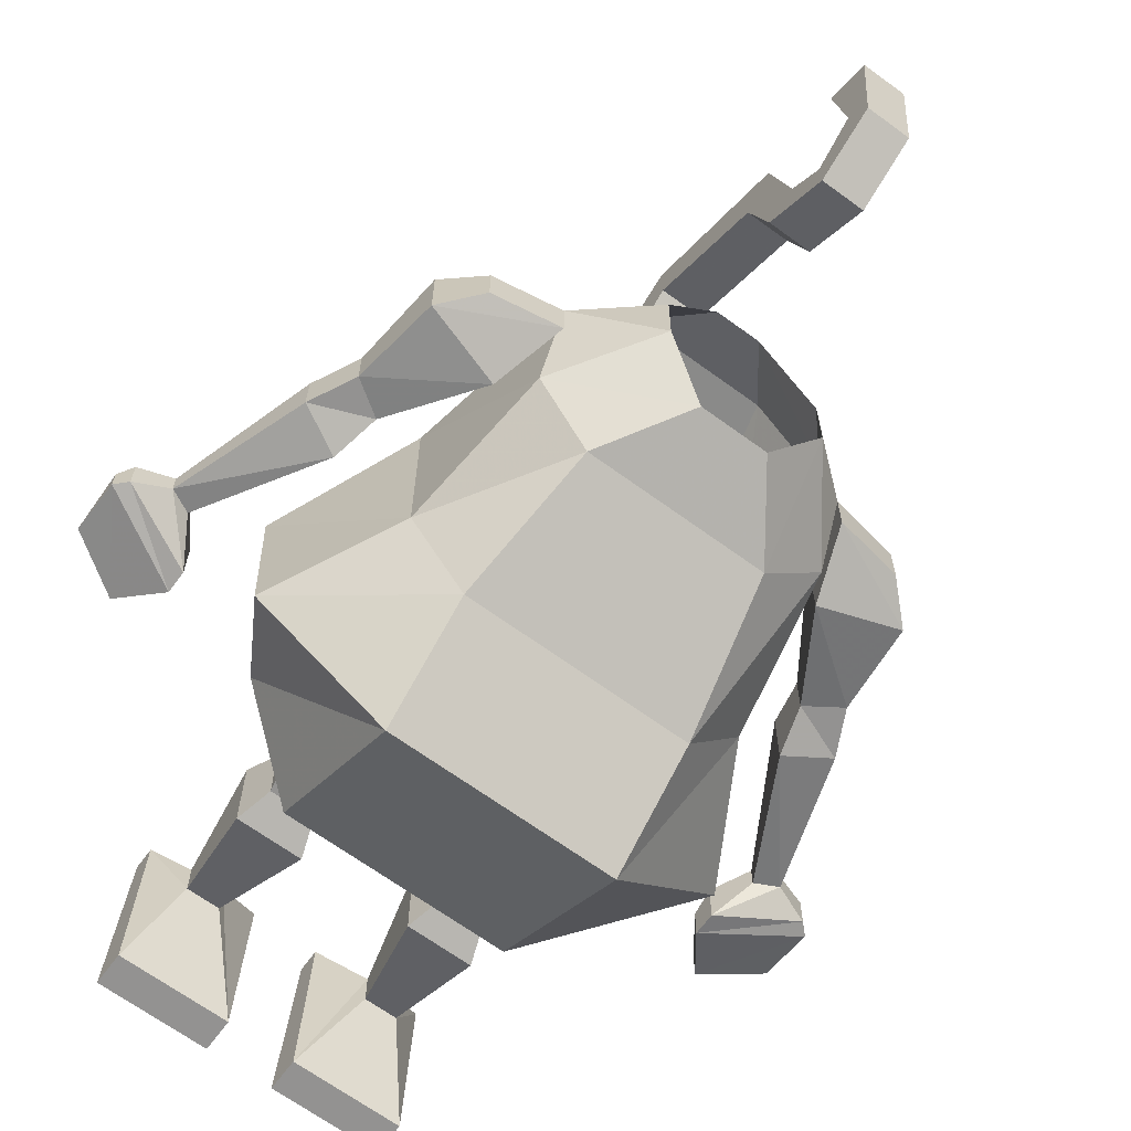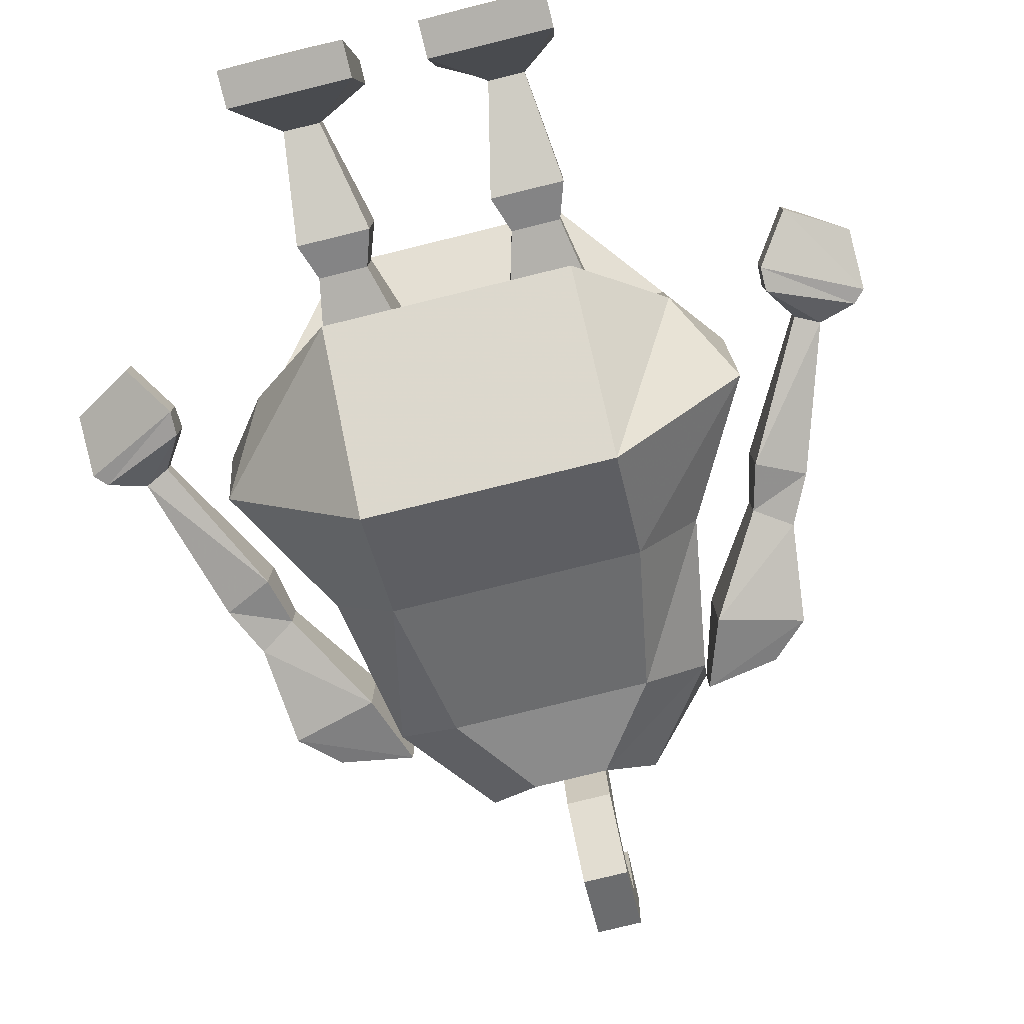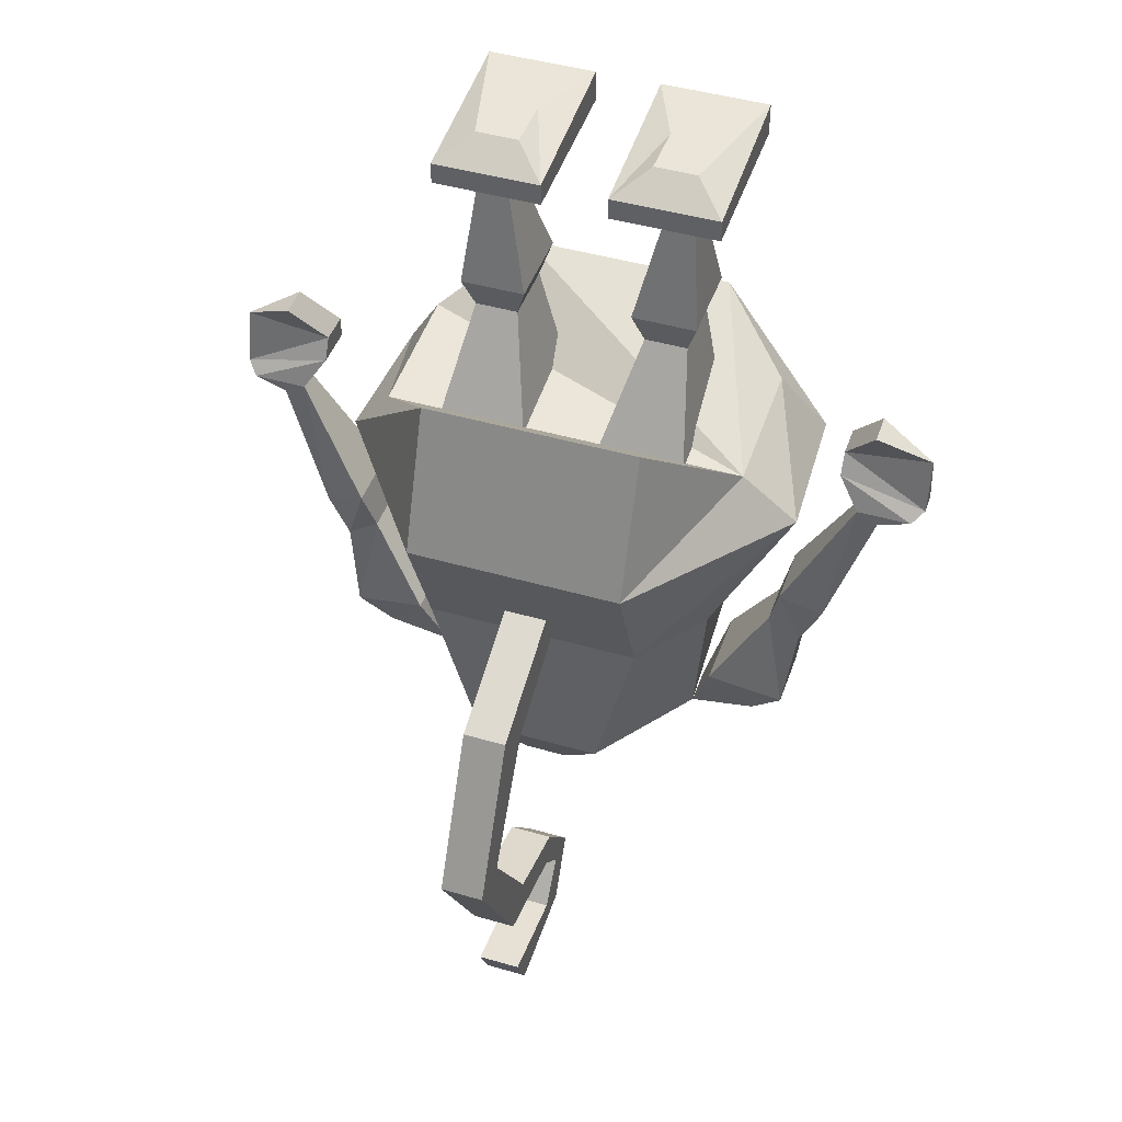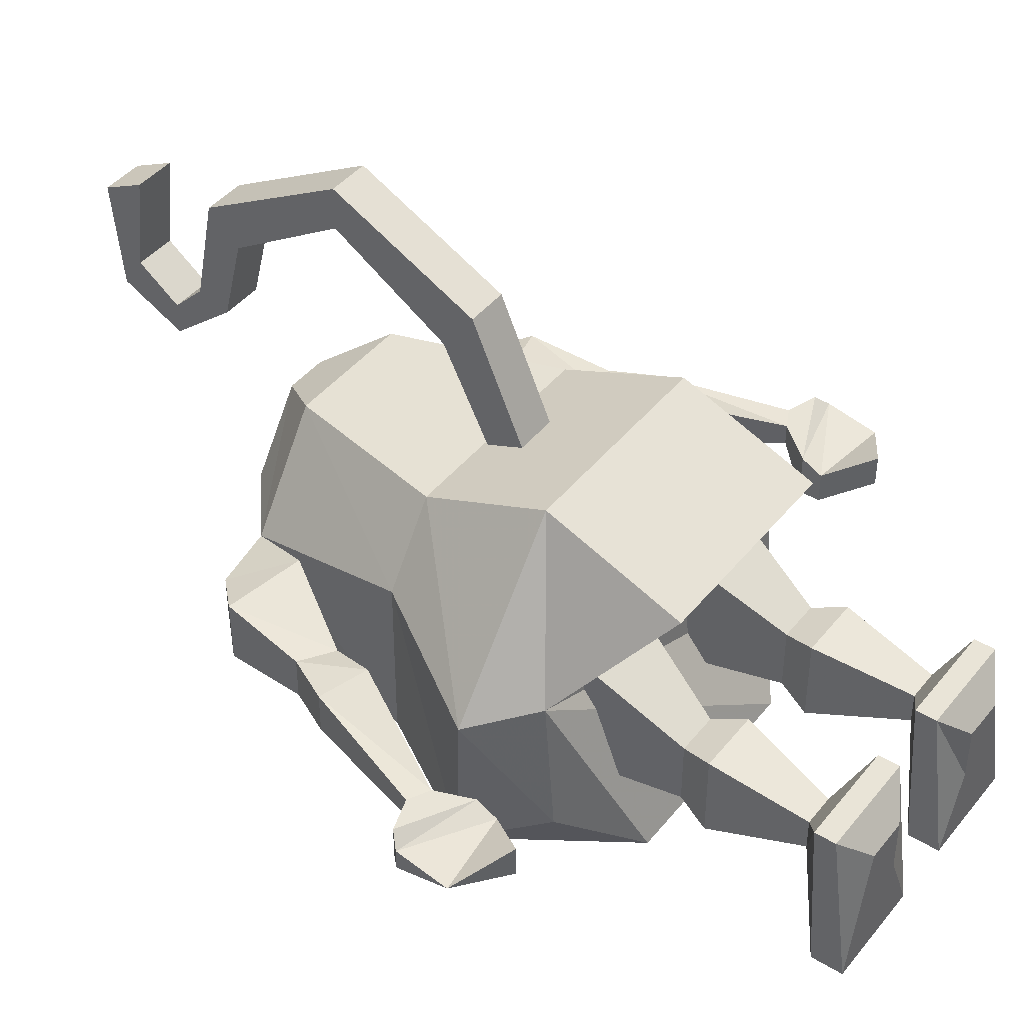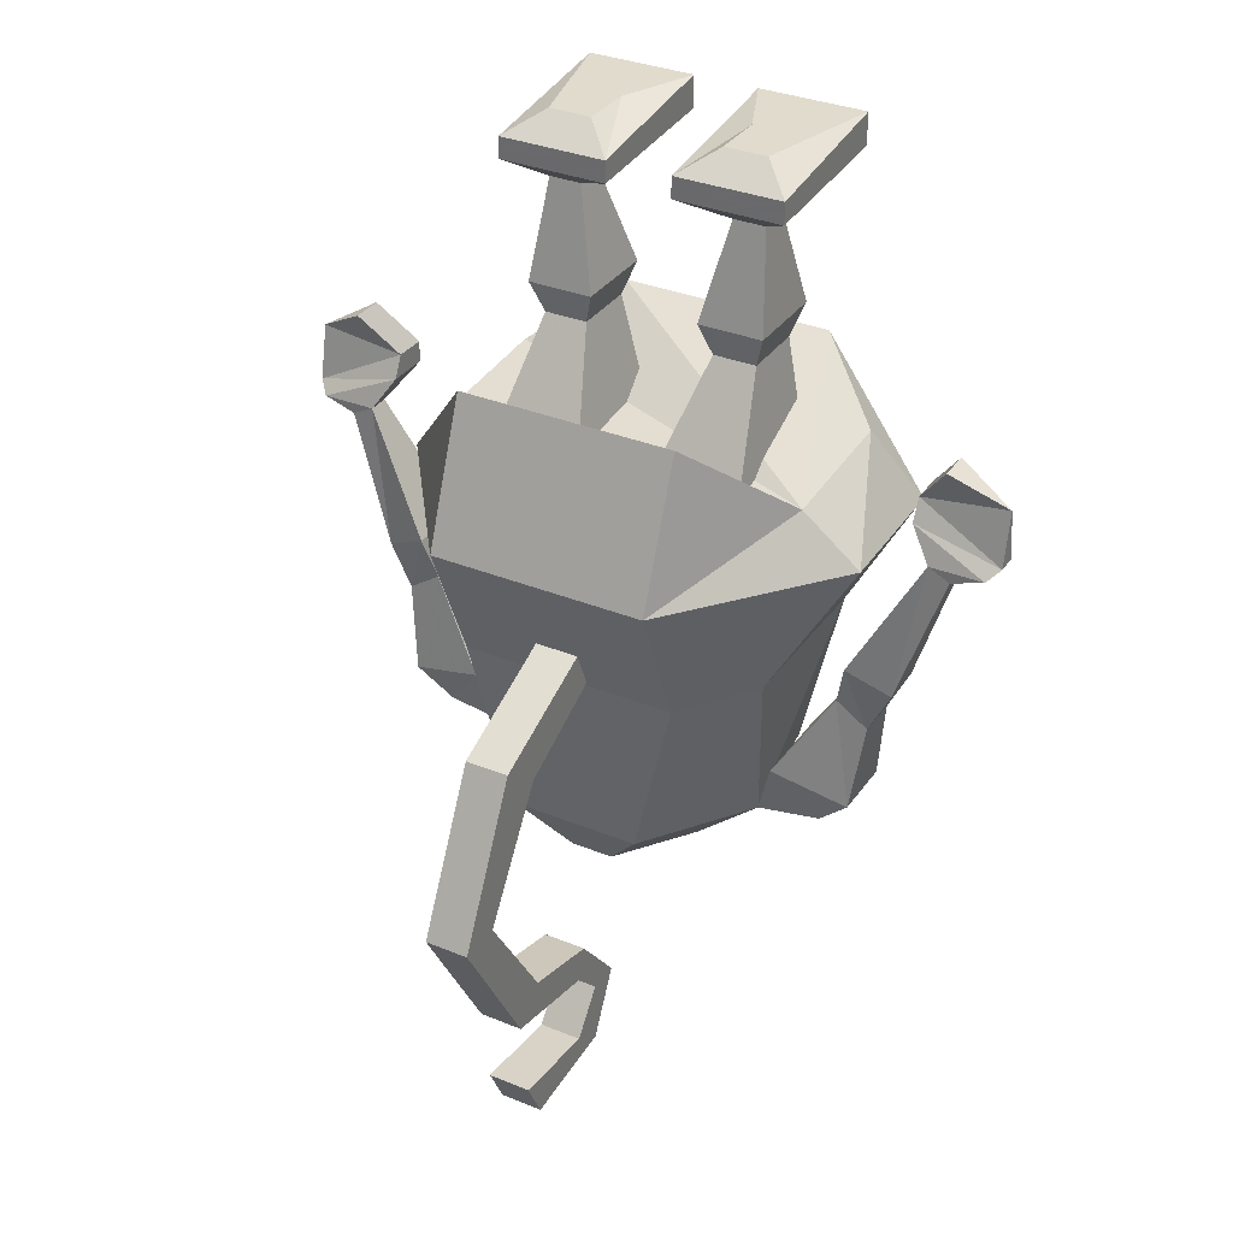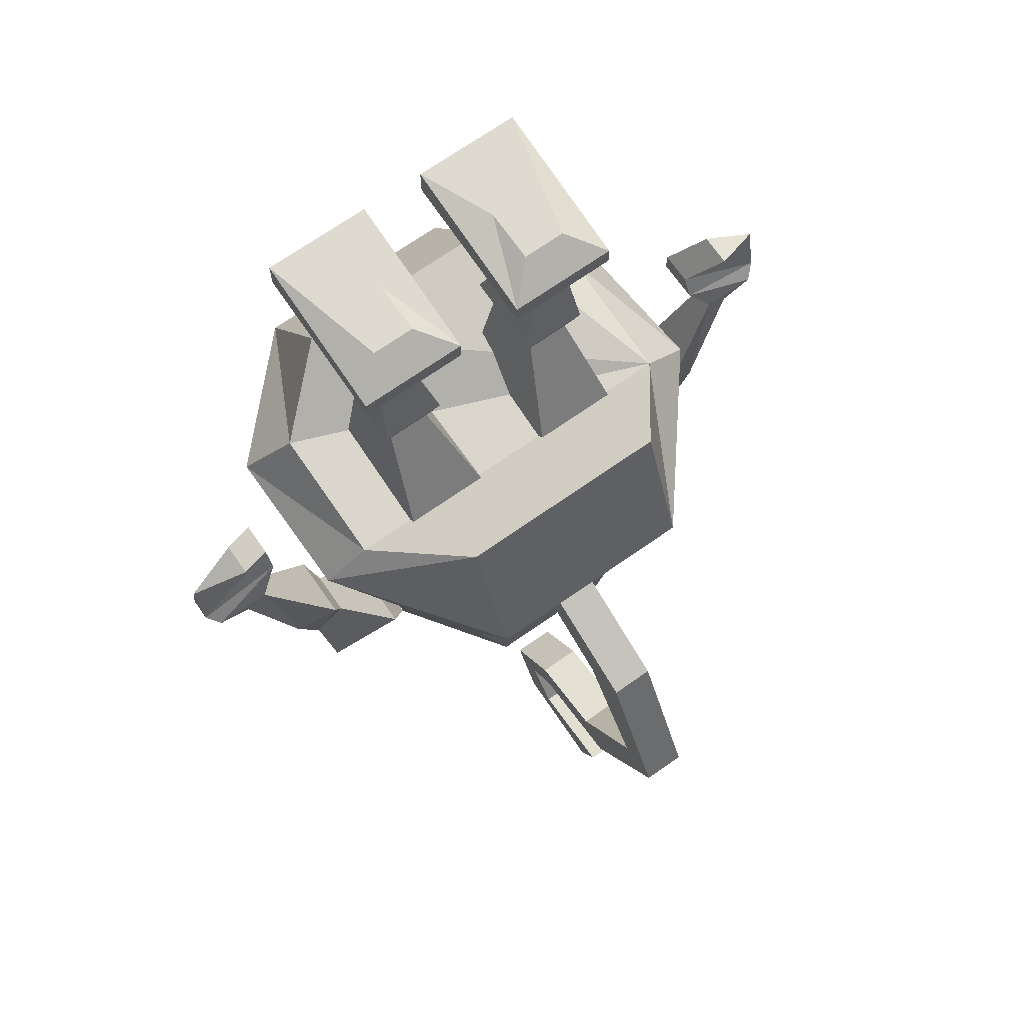
<metadata>
{"format":"obj","ext":"obj","renderer":"f3d","projection":"perspective","resolution":1024,"background":"white","views":[{"elev":-66.5,"azim":-36.3,"up":"+Z"},{"elev":-79.1,"azim":-166.2,"up":"+Z"},{"elev":44.6,"azim":18.7,"up":"+Y"},{"elev":43.1,"azim":125.7,"up":"+Z"},{"elev":33.2,"azim":29.4,"up":"+Y"},{"elev":70.6,"azim":-35.0,"up":"+Y"}]}
</metadata>
<code>
o npc/monkey_child/0
v -22 -51 12
v -22 -51 -4
v -20 -64 0
v -20 -67 8
v -17 -51 19
v -17 -39 24
v -28 -39 9
v -28 -40 -6
v -17 -51 -11
v -15 -63 -5
v -10 -70 -3
v -14 -72 2
v -14 -72 8
v -13 -67 18
v 3 -51 19
v 3 -39 24
v 3 -26 19
v -17 -26 19
v -24 -34 10
v -24 -33 -3
v -17 -42 -18
v 3 -51 -11
v 1 -63 -5
v -4 -70 -3
v 8 -51 -4
v 6 -64 0
v 0 -72 2
v 8 -51 12
v 6 -67 8
v 0 -72 8
v -1 -67 18
v -5 -72 15
v -9 -72 15
v -9 -55 28
v -9 -52 32
v -9 -45 16
v -9 -49 16
v -5 -55 28
v -5 -66 35
v -9 -66 35
v -9 -66 39
v -5 -52 32
v -5 -45 16
v -5 -49 16
v -5 -66 39
v -5 -80 31
v -5 -77 28
v -9 -77 28
v -9 -80 31
v -9 -82 21
v -5 -82 21
v -5 -79 20
v -9 -79 20
v -9 -85 15
v -9 -85 18
v -5 -85 18
v -5 -85 15
v -5 -91 18
v -9 -91 18
v -9 -89 21
v -5 -89 21
v -5 -88 30
v -5 -92 28
v -9 -92 28
v -9 -88 30
v -35 -29 4
v -40 -32 5
v -35 -29 7
v -32 -33 2
v -40 -37 4
v -40 -37 6
v -32 -33 5
v -32 -35 2
v -39 -38 4
v -39 -38 7
v -32 -35 6
v -34 -38 5
v -36 -39 5
v -36 -39 7
v -34 -38 7
v -28 -49 9
v -28 -49 3
v -32 -51 4
v -32 -51 8
v -30 -55 8
v -27 -53 8
v -27 -53 4
v -30 -55 4
v -29 -63 3
v -29 -63 9
v -22 -61 10
v -22 -61 2
v -20 -67 4
v -26 -66 8
v -26 -66 4
v 26 -32 5
v 21 -29 4
v 21 -29 7
v 18 -33 5
v 26 -37 6
v 26 -37 4
v 18 -33 2
v 18 -35 2
v 18 -35 6
v 25 -38 7
v 25 -38 4
v 22 -39 5
v 20 -38 5
v 20 -38 7
v 22 -39 7
v 18 -51 4
v 14 -49 3
v 14 -49 9
v 18 -51 8
v 16 -55 4
v 13 -53 4
v 13 -53 8
v 16 -55 8
v 15 -63 3
v 8 -61 2
v 8 -61 10
v 15 -63 9
v 12 -66 4
v 6 -67 4
v 12 -66 8
v 4 -22 -2
v 3 -25 -1
v -1 -25 -1
v -2 -22 -2
v 3 -13 1
v 3 -13 4
v 4 -22 6
v 3 -25 5
v 5 -36 -1
v -4 -36 -1
v -4 -36 12
v -1 -25 5
v -2 -22 6
v 0 -13 1
v 6 -10 -8
v 6 -11 7
v -4 -11 7
v 0 -13 4
v 5 -36 12
v -13 -25 -1
v -17 -25 -1
v -18 -22 -2
v -12 -22 -2
v -13 -25 5
v -10 -36 12
v -10 -36 -1
v -19 -36 -1
v -17 -25 5
v -18 -22 6
v -17 -13 4
v -17 -13 1
v -14 -13 1
v -12 -22 6
v -19 -36 12
v -14 -13 4
v -10 -11 7
v -20 -11 7
v -20 -10 -8
v -10 -10 -8
v 3 -7 -1
v -1 -7 -1
v -1 -7 4
v 3 -7 4
v 6 -7 -8
v -4 -7 -8
v -4 -9 7
v 6 -9 7
v -4 -10 -8
v -13 -7 4
v -13 -7 -1
v -17 -7 -1
v -17 -7 4
v -20 -9 7
v -10 -9 7
v -10 -7 -8
v -20 -7 -8
v 14 -40 -6
v 15 -39 9
v 10 -34 10
v -17 -28 -9
v 3 -42 -18
v 3 -28 -9
v 10 -33 -3
v -4 -7 5
v -4 -7 5
v -4 -7 5
f 1 2 3
f 1 3 4
f 1 4 5
f 1 5 6
f 1 6 7
f 1 7 2
f 2 7 8
f 2 8 9
f 2 9 10
f 2 10 3
f 3 10 11
f 3 11 12
f 3 12 4
f 4 12 13
f 4 13 14
f 4 14 5
f 5 14 15
f 5 15 16
f 5 16 6
f 6 16 17
f 6 17 18
f 6 18 7
f 7 18 19
f 7 19 8
f 8 19 20
f 8 20 21
f 8 21 9
f 9 21 22
f 9 22 23
f 9 23 10
f 10 23 24
f 10 24 11
f 22 25 26
f 22 26 23
f 23 26 27
f 23 27 24
f 25 28 29
f 25 29 26
f 26 29 30
f 26 30 27
f 28 15 31
f 28 31 29
f 29 31 32
f 29 32 30
f 15 14 31
f 31 14 33
f 31 33 32
f 14 13 33
f 34 35 36
f 34 36 37
f 34 37 38
f 34 38 39
f 34 39 40
f 34 40 35
f 35 40 41
f 35 41 42
f 35 42 43
f 35 43 36
f 42 38 44
f 42 44 43
f 38 37 44
f 41 45 42
f 42 45 38
f 38 45 39
f 39 45 46
f 39 46 47
f 39 47 40
f 40 47 48
f 40 48 41
f 41 48 49
f 41 49 45
f 45 49 46
f 46 49 50
f 46 50 51
f 46 51 47
f 47 51 52
f 47 52 48
f 48 52 53
f 48 53 49
f 49 53 50
f 50 53 54
f 50 54 55
f 50 55 51
f 51 55 56
f 51 56 52
f 52 56 57
f 52 57 53
f 53 57 54
f 54 57 58
f 54 58 59
f 54 59 55
f 55 59 60
f 55 60 56
f 56 60 61
f 56 61 57
f 57 61 58
f 58 61 62
f 58 62 63
f 58 63 59
f 59 63 64
f 59 64 60
f 60 64 65
f 60 65 61
f 61 65 62
f 62 65 64
f 62 64 63
f 66 67 67
f 66 67 68
f 66 68 69
f 66 69 70
f 66 70 67
f 67 70 71
f 67 71 67
f 67 71 72
f 67 72 68
f 68 72 69
f 69 72 73
f 69 73 74
f 69 74 70
f 70 74 75
f 70 75 71
f 71 75 76
f 71 76 72
f 72 76 73
f 73 76 77
f 73 77 78
f 73 78 74
f 74 78 79
f 74 79 75
f 75 79 80
f 75 80 76
f 76 80 77
f 77 80 81
f 77 81 82
f 77 82 78
f 78 82 83
f 78 83 79
f 79 83 84
f 79 84 80
f 80 84 81
f 81 84 85
f 81 85 86
f 81 86 82
f 82 86 87
f 82 87 83
f 83 87 88
f 83 88 84
f 84 88 85
f 85 88 89
f 85 89 90
f 85 90 86
f 86 90 91
f 86 91 87
f 87 91 92
f 87 92 88
f 88 92 89
f 89 92 90
f 90 92 91
f 93 4 94
f 93 94 95
f 93 95 89
f 93 89 92
f 93 92 4
f 4 92 91
f 4 91 94
f 94 91 90
f 94 90 95
f 95 90 89
f 96 96 97
f 96 97 98
f 96 98 99
f 96 99 100
f 96 100 96
f 96 100 101
f 96 101 97
f 97 101 102
f 97 102 98
f 98 102 99
f 99 102 103
f 99 103 104
f 99 104 100
f 100 104 105
f 100 105 101
f 101 105 106
f 101 106 102
f 102 106 103
f 103 106 107
f 103 107 108
f 103 108 104
f 104 108 109
f 104 109 105
f 105 109 110
f 105 110 106
f 106 110 107
f 107 110 111
f 107 111 112
f 107 112 108
f 108 112 113
f 108 113 109
f 109 113 114
f 109 114 110
f 110 114 111
f 111 114 115
f 111 115 116
f 111 116 112
f 112 116 117
f 112 117 113
f 113 117 118
f 113 118 114
f 114 118 115
f 115 118 119
f 115 119 120
f 115 120 116
f 116 120 121
f 116 121 117
f 117 121 122
f 117 122 118
f 118 122 119
f 119 122 123
f 119 123 124
f 119 124 120
f 120 124 29
f 120 29 121
f 121 29 125
f 121 125 122
f 122 125 123
f 123 125 124
f 124 125 29
f 122 121 120
f 122 120 119
f 126 127 128
f 126 128 129
f 126 129 130
f 126 130 131
f 126 131 132
f 126 132 127
f 127 132 133
f 127 133 134
f 127 134 135
f 127 135 128
f 128 135 136
f 128 136 137
f 128 137 129
f 129 137 138
f 129 138 139
f 129 139 130
f 130 139 140
f 130 140 141
f 130 141 131
f 131 141 142
f 131 142 143
f 131 143 132
f 132 143 138
f 132 138 133
f 133 138 137
f 133 137 144
f 133 144 134
f 134 144 136
f 134 136 135
f 145 146 147
f 145 147 148
f 145 148 149
f 145 149 150
f 145 150 151
f 145 151 146
f 146 151 152
f 146 152 153
f 146 153 154
f 146 154 147
f 147 154 155
f 147 155 156
f 147 156 148
f 148 156 157
f 148 157 158
f 148 158 149
f 149 158 153
f 149 153 159
f 149 159 150
f 150 159 151
f 151 159 152
f 152 159 153
f 153 158 154
f 154 158 160
f 154 160 155
f 155 160 161
f 155 161 162
f 155 162 156
f 156 162 163
f 156 163 157
f 157 163 164
f 157 164 160
f 157 160 158
f 137 136 144
f 165 166 167
f 165 167 168
f 165 168 169
f 165 169 170
f 165 170 166
f 166 170 171
f 166 171 167
f 167 171 172
f 167 172 168
f 168 172 169
f 169 172 140
f 169 140 173
f 169 173 170
f 170 173 142
f 170 142 171
f 171 142 141
f 171 141 172
f 172 141 140
f 173 140 139
f 173 139 143
f 173 143 142
f 143 139 138
f 174 175 176
f 174 176 177
f 174 177 178
f 174 178 179
f 174 179 175
f 175 179 180
f 175 180 176
f 176 180 181
f 176 181 177
f 177 181 178
f 178 181 163
f 178 163 162
f 178 162 179
f 179 162 161
f 179 161 180
f 180 161 164
f 180 164 181
f 181 164 163
f 160 164 161
f 28 25 182
f 28 182 183
f 28 183 15
f 15 183 16
f 16 183 184
f 16 184 17
f 17 184 18
f 18 184 19
f 19 184 20
f 20 184 185
f 20 185 21
f 21 185 186
f 21 186 22
f 22 186 25
f 25 186 182
f 182 186 187
f 182 187 188
f 182 188 183
f 183 188 184
f 184 188 187
f 184 187 185
f 185 187 186

</code>
